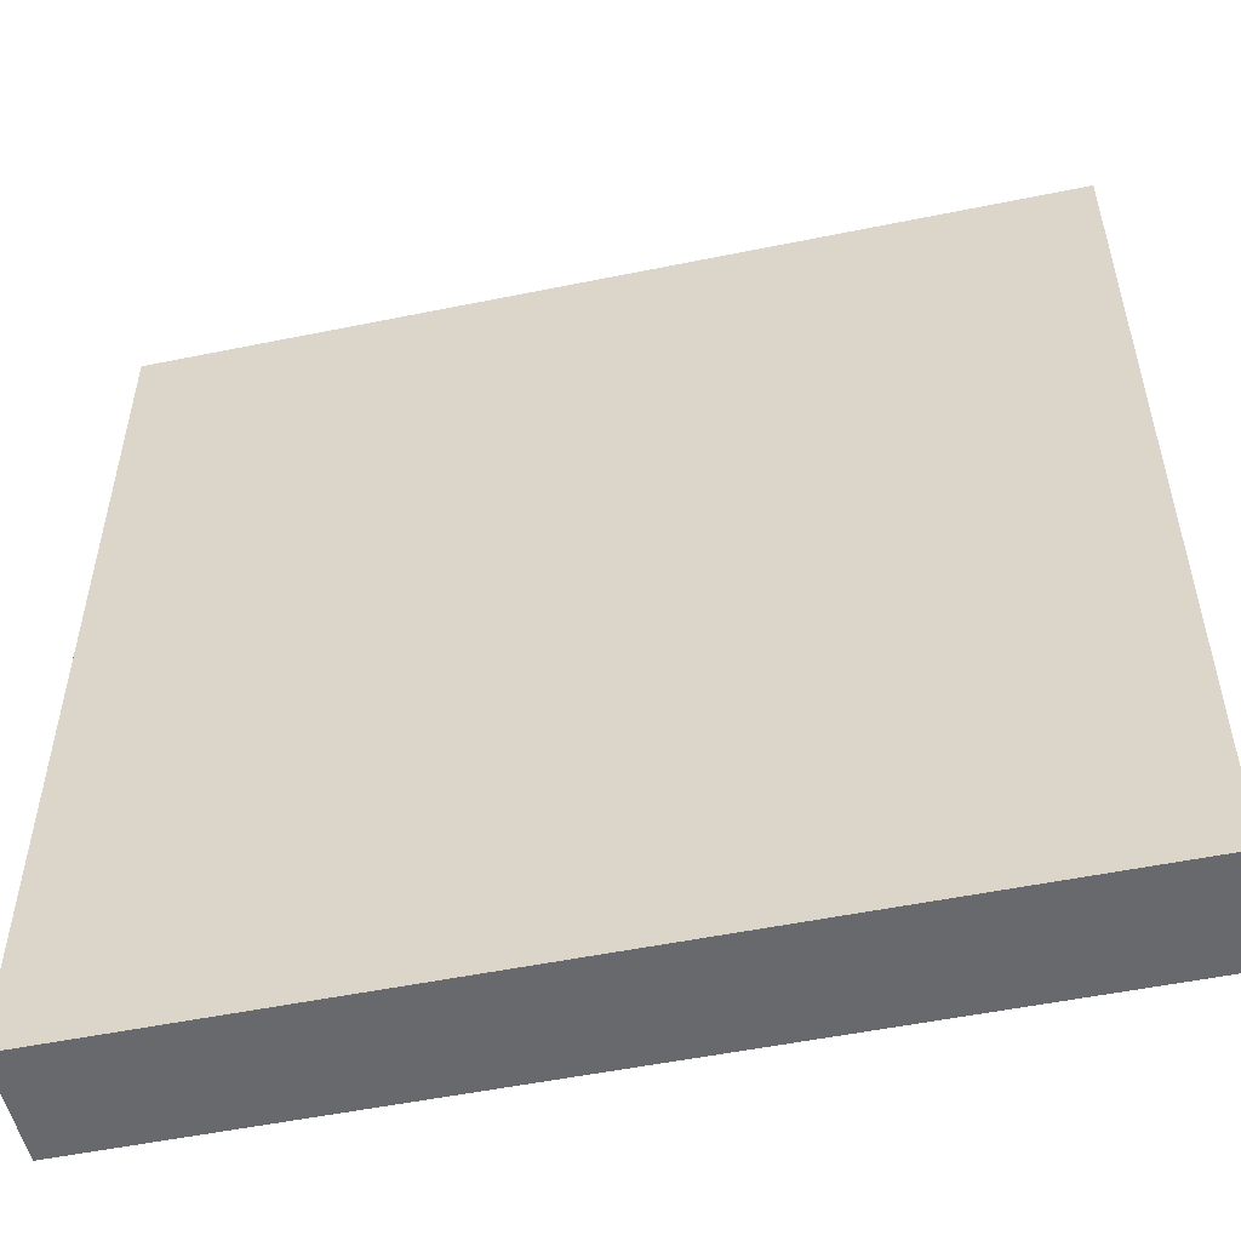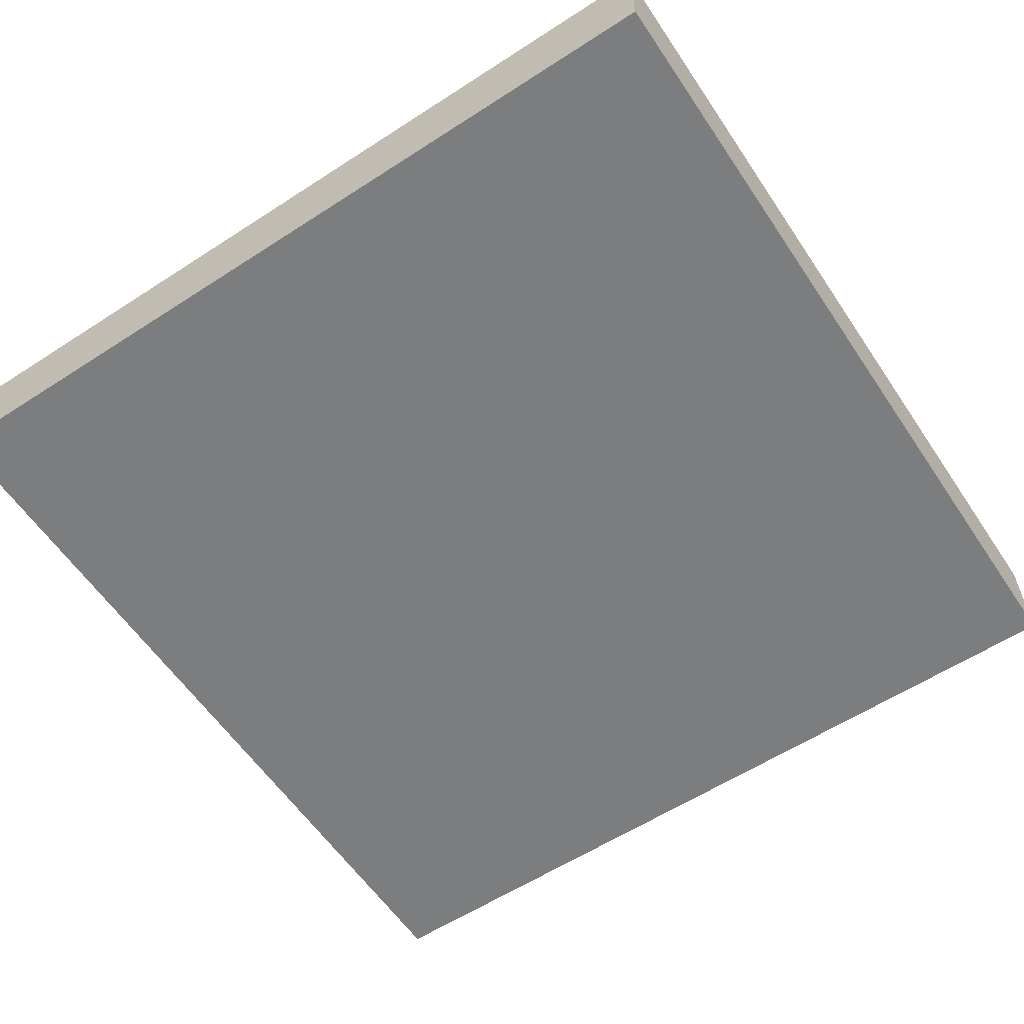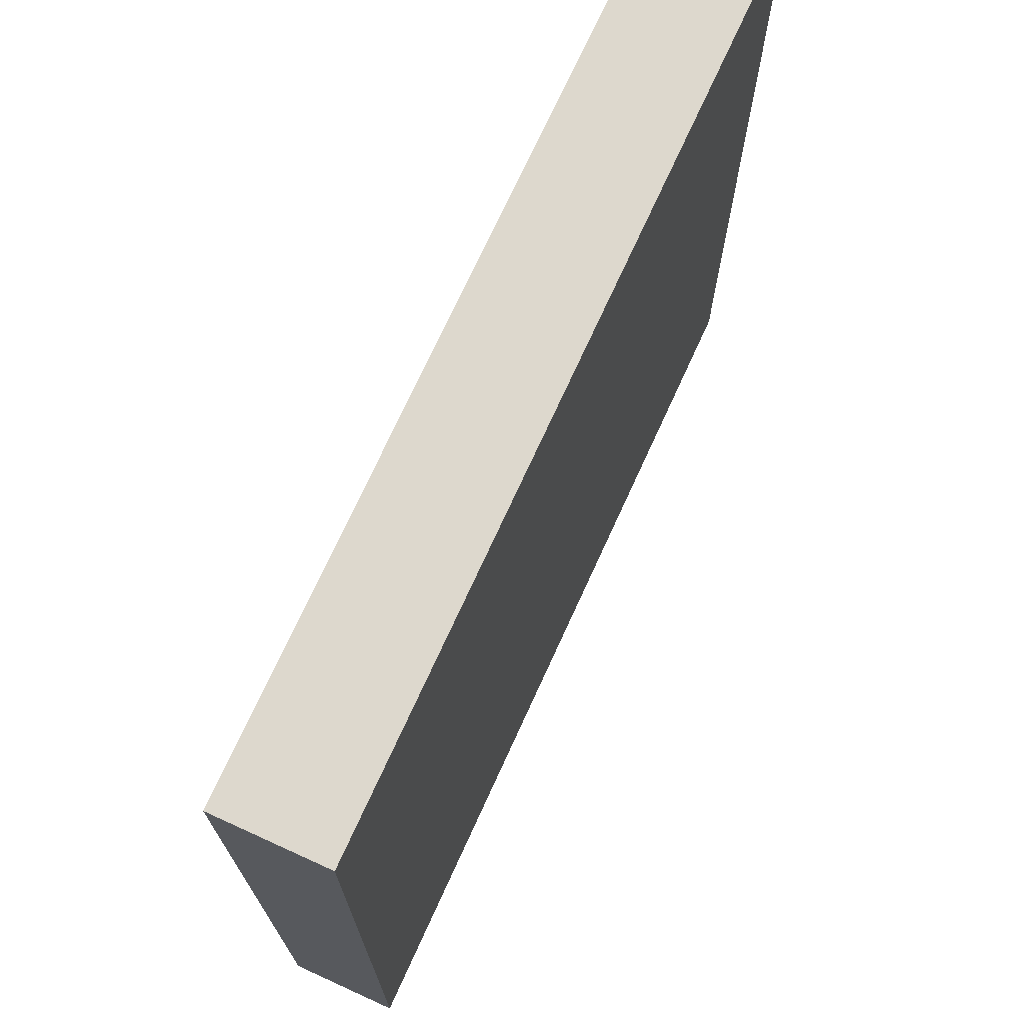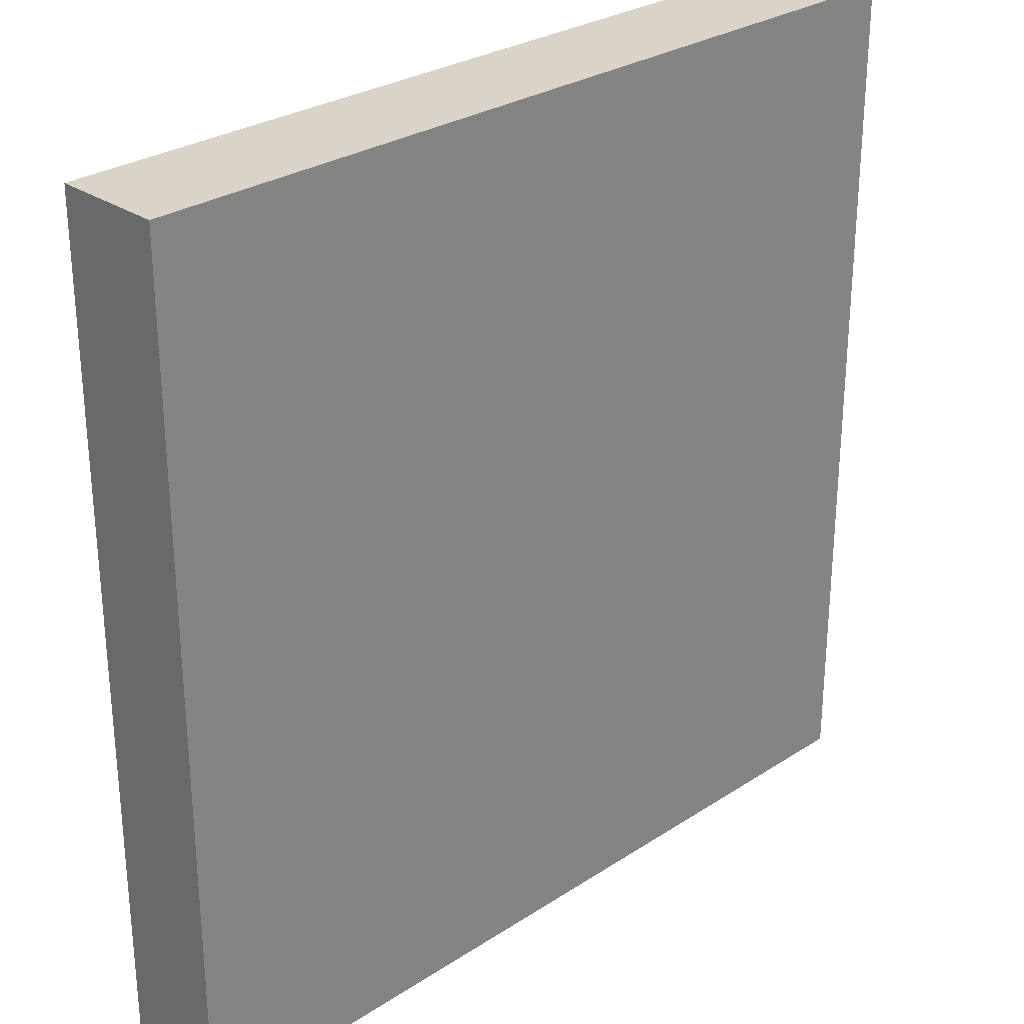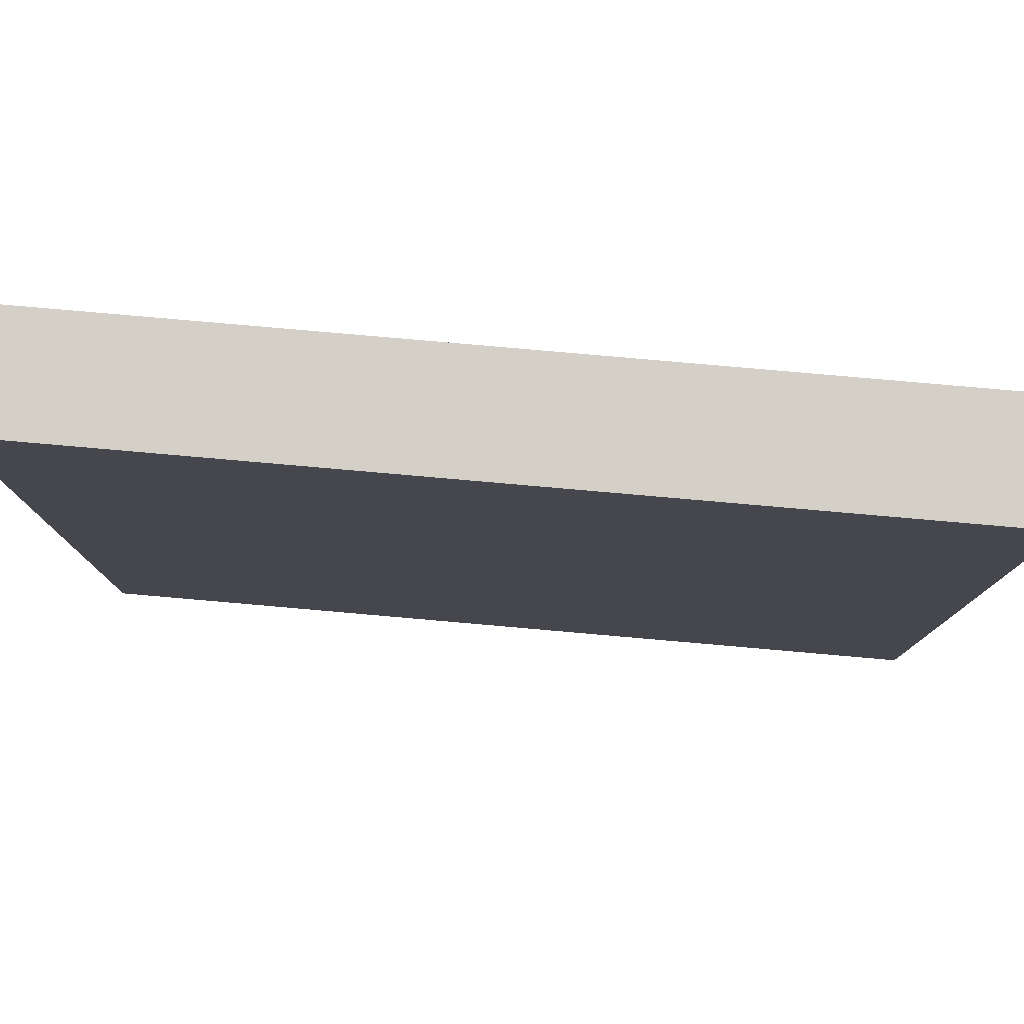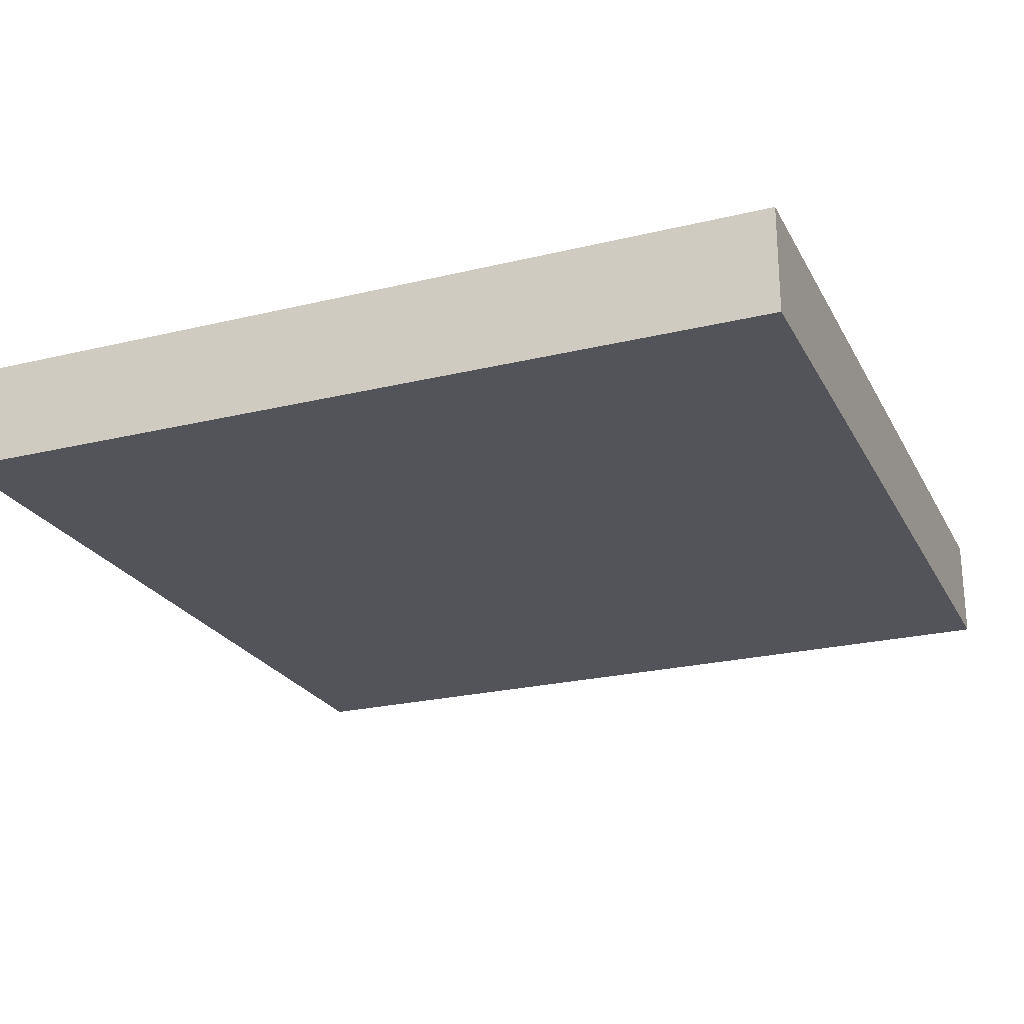
<metadata>
{"format":"obj","ext":"obj","renderer":"f3d","projection":"perspective","resolution":1024,"background":"white","views":[{"elev":-52.7,"azim":12.4,"up":"+Z"},{"elev":-59.0,"azim":-146.3,"up":"+Y"},{"elev":72.2,"azim":114.5,"up":"+Z"},{"elev":28.4,"azim":135.6,"up":"+Z"},{"elev":80.0,"azim":-175.0,"up":"+Z"},{"elev":-23.7,"azim":-67.9,"up":"+Y"}]}
</metadata>
<code>
v 1.28 0.16 1.28
v 1.28 0.16 -1.28
v -1.28 0.16 -1.28
v -1.28 0.16 1.28
v -1.28 -0.16 1.28
v 1.28 -0.16 1.28
v 1.28 -0.16 -1.28
v -1.28 -0.16 -1.28
f 1 2 3 4
f 5 6 1 4
f 6 7 2 1
f 7 8 3 2
f 8 5 4 3
f 8 7 6 5

</code>
